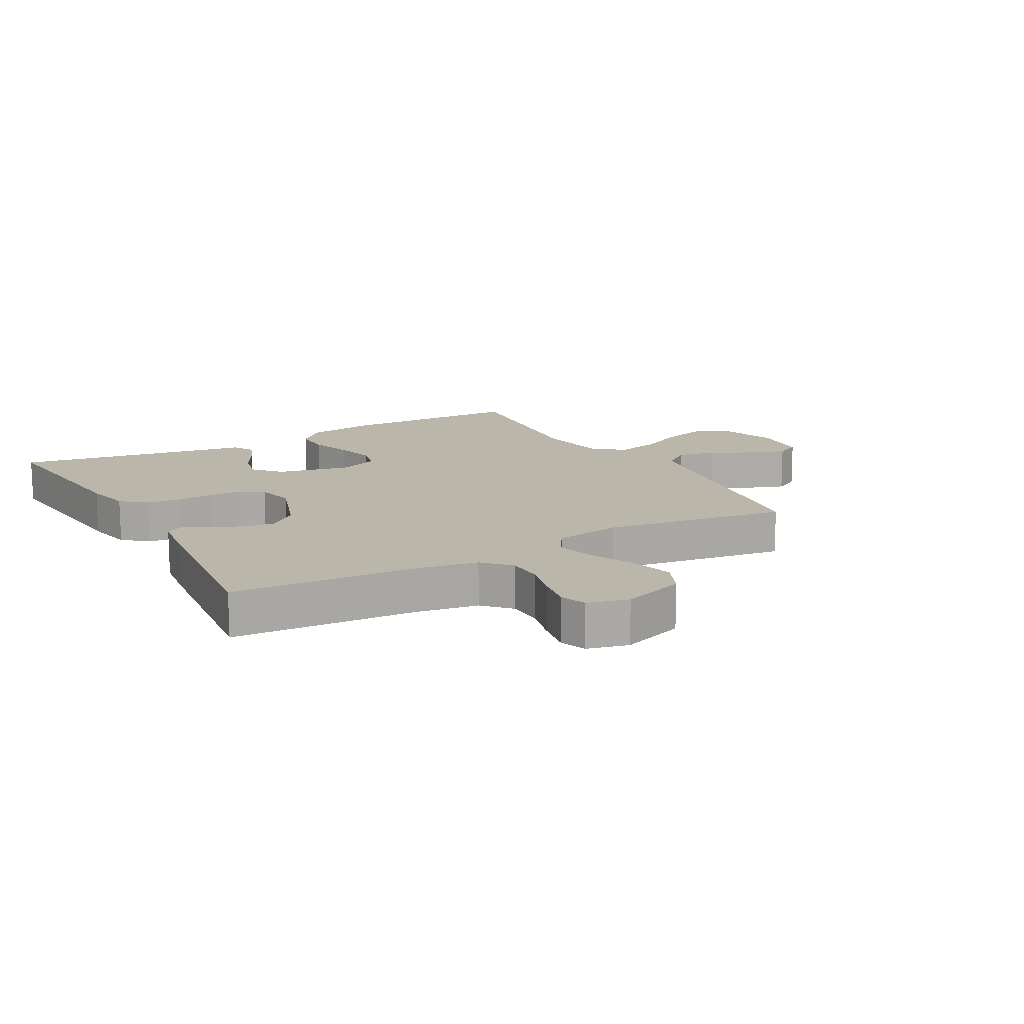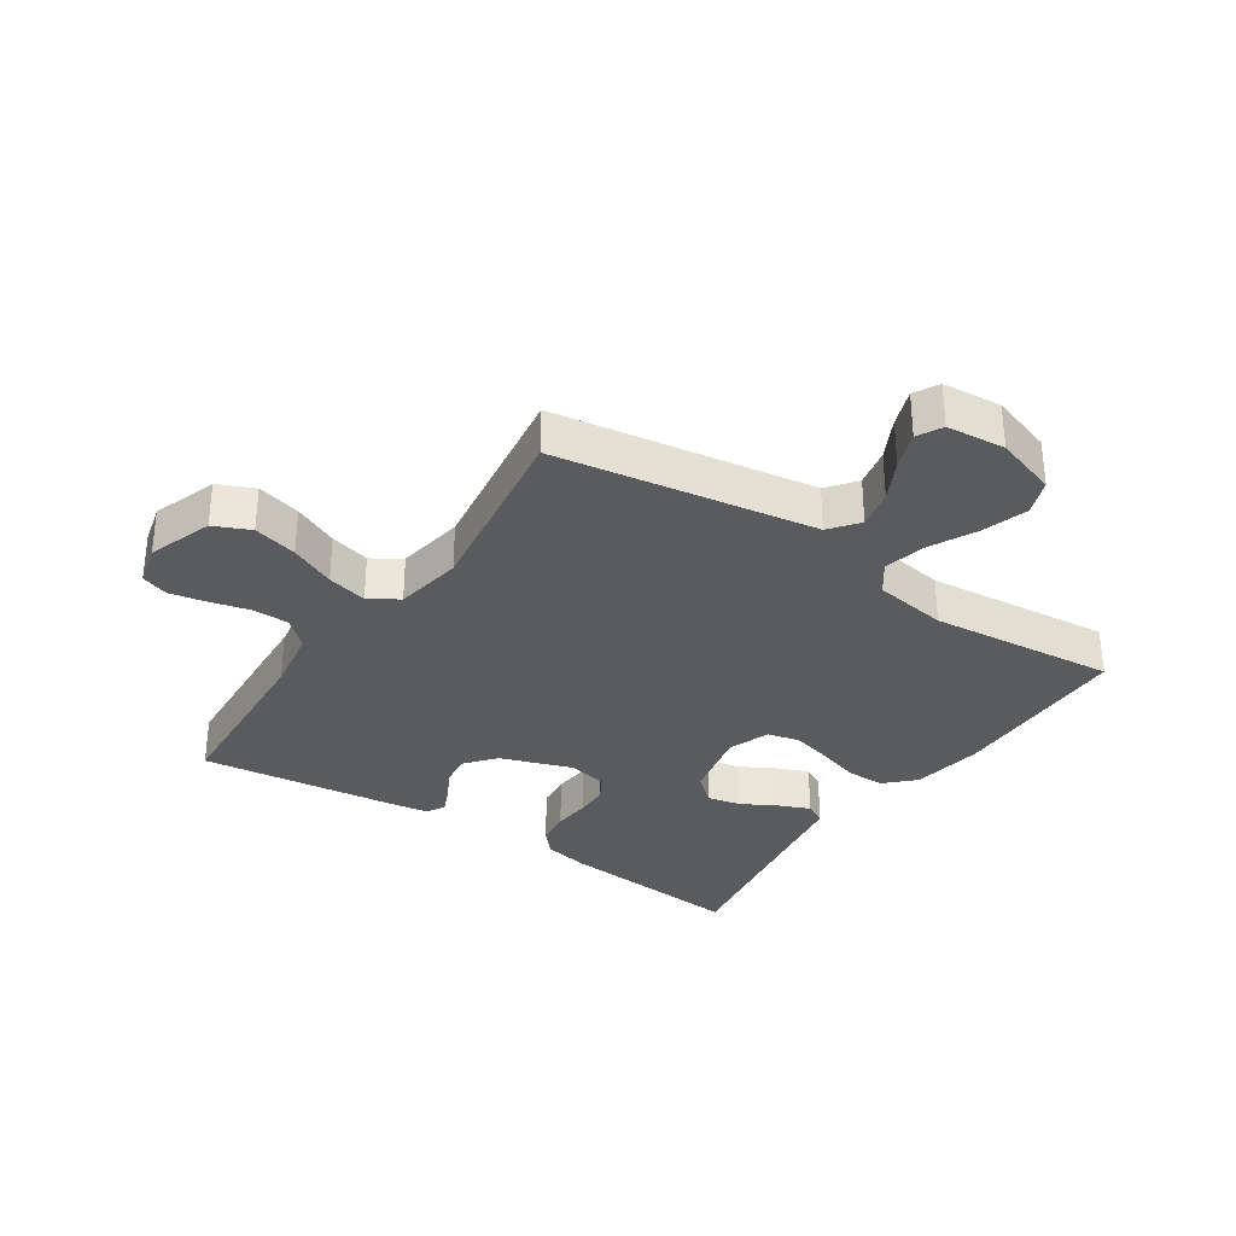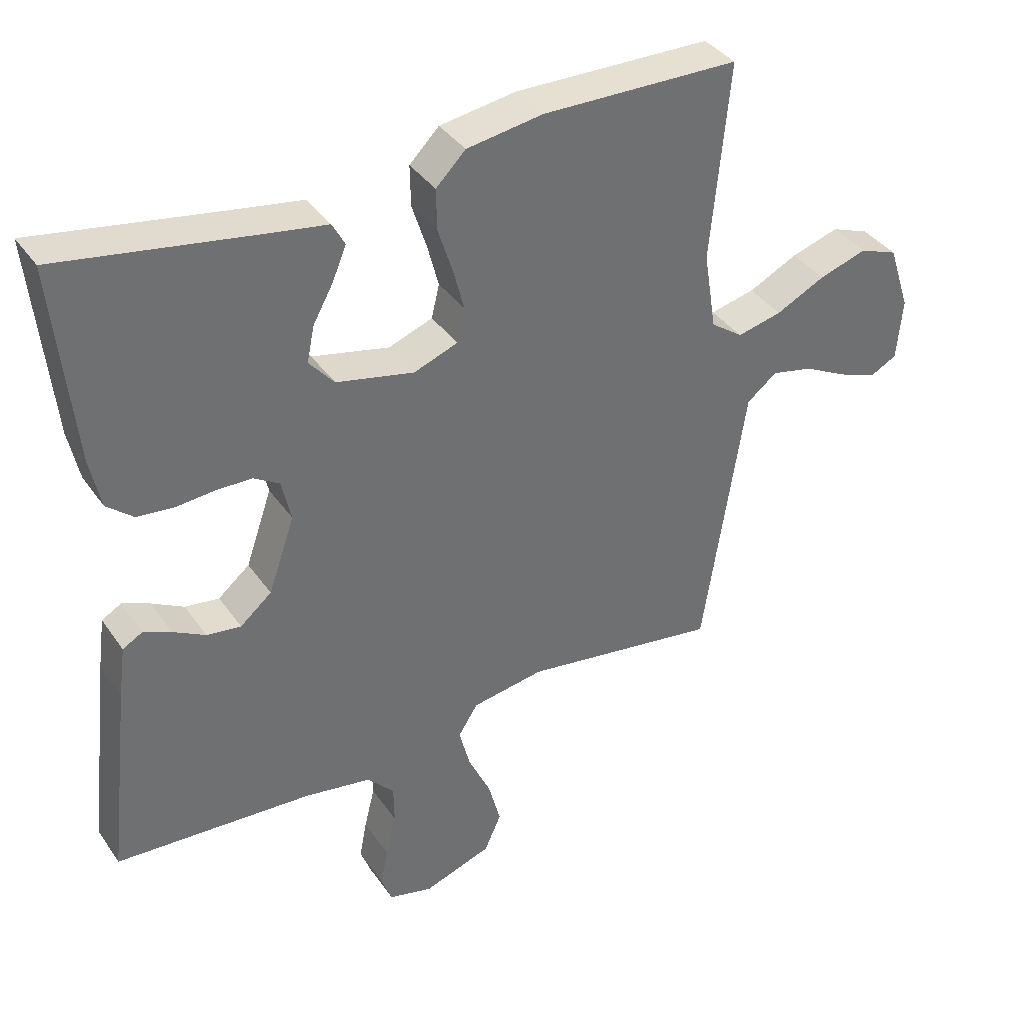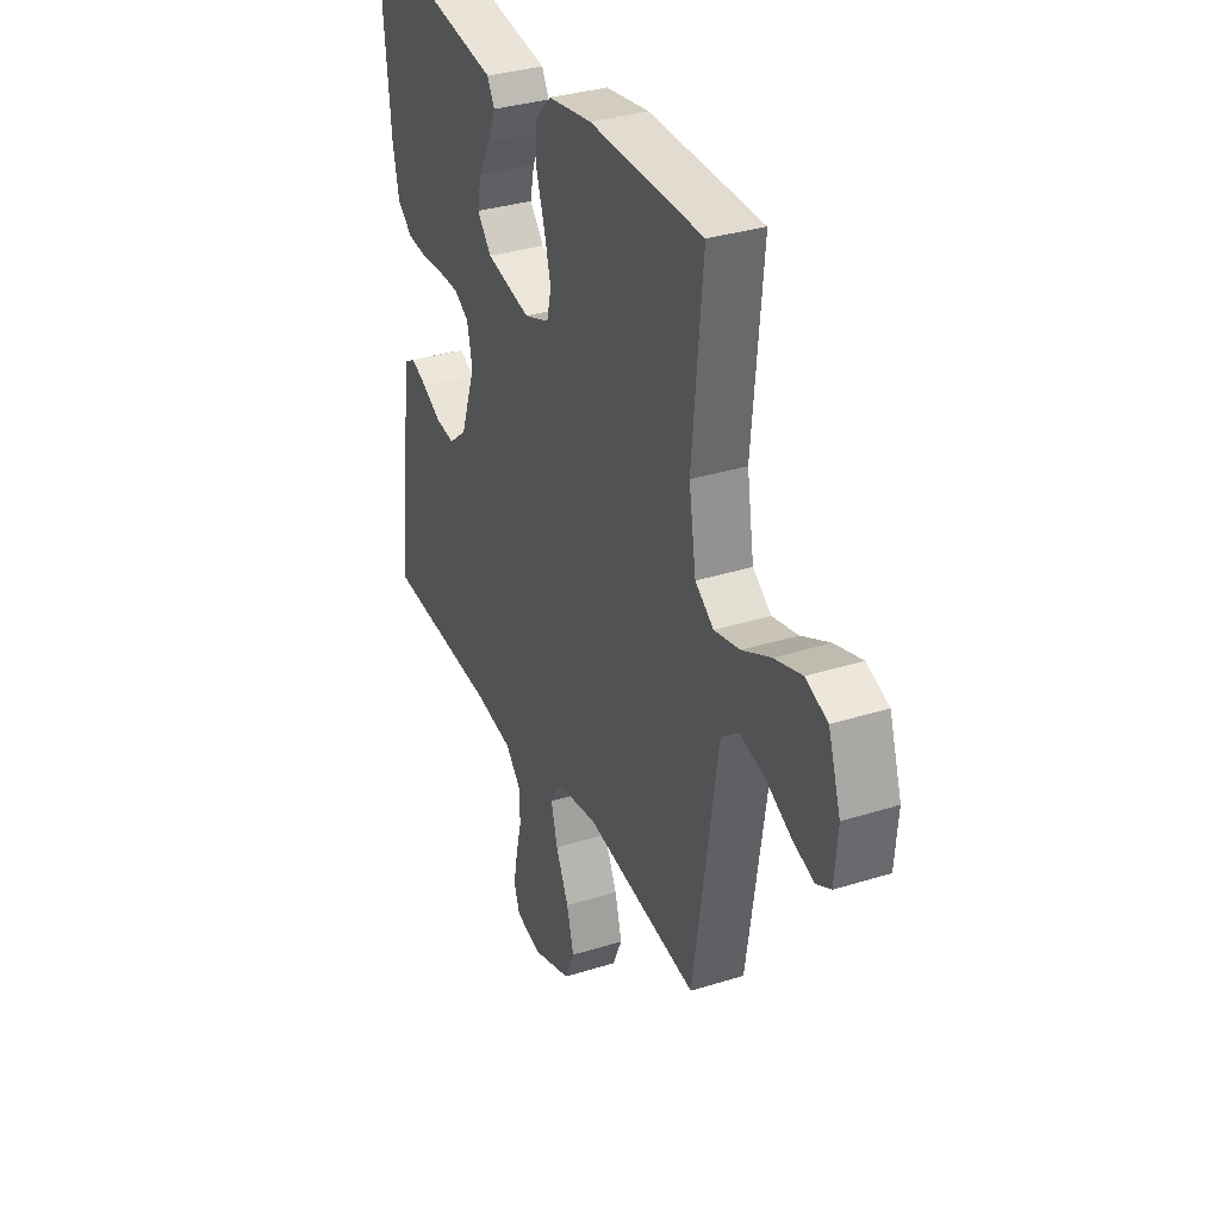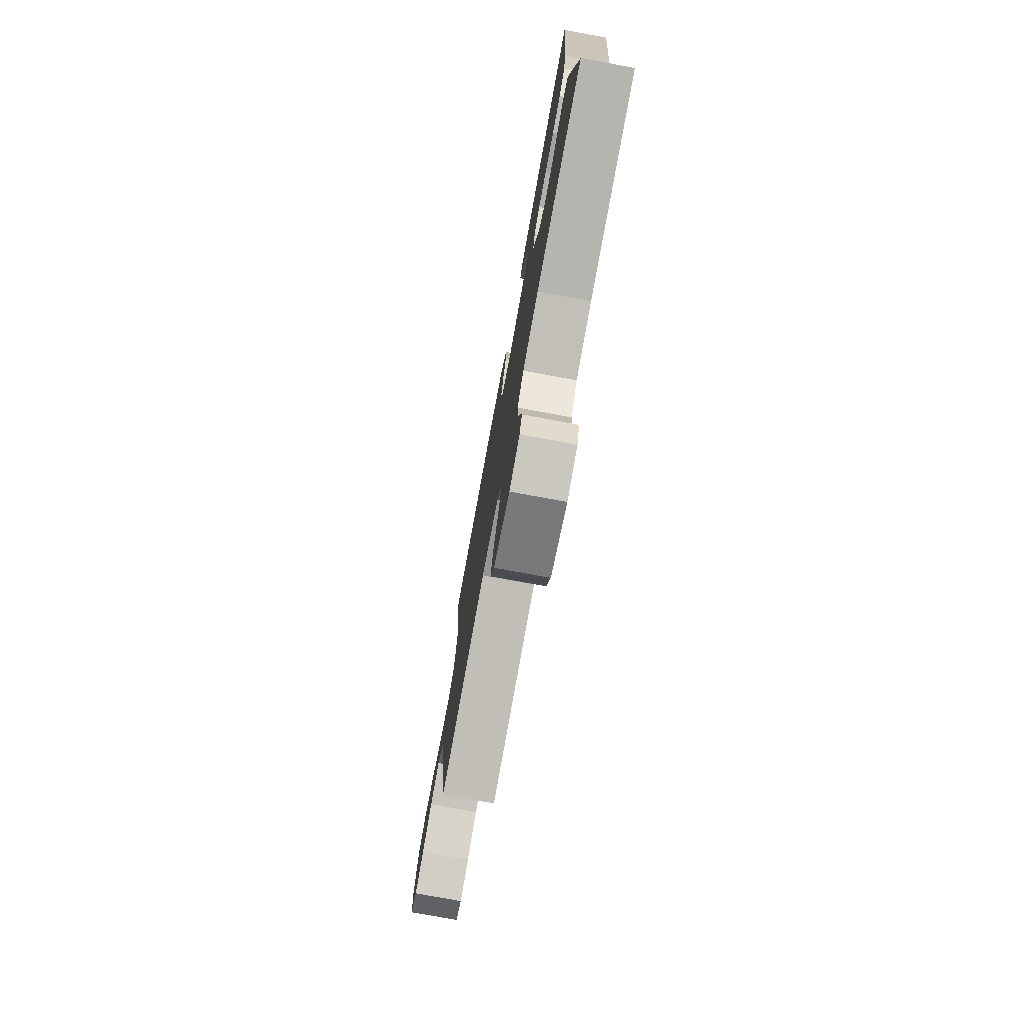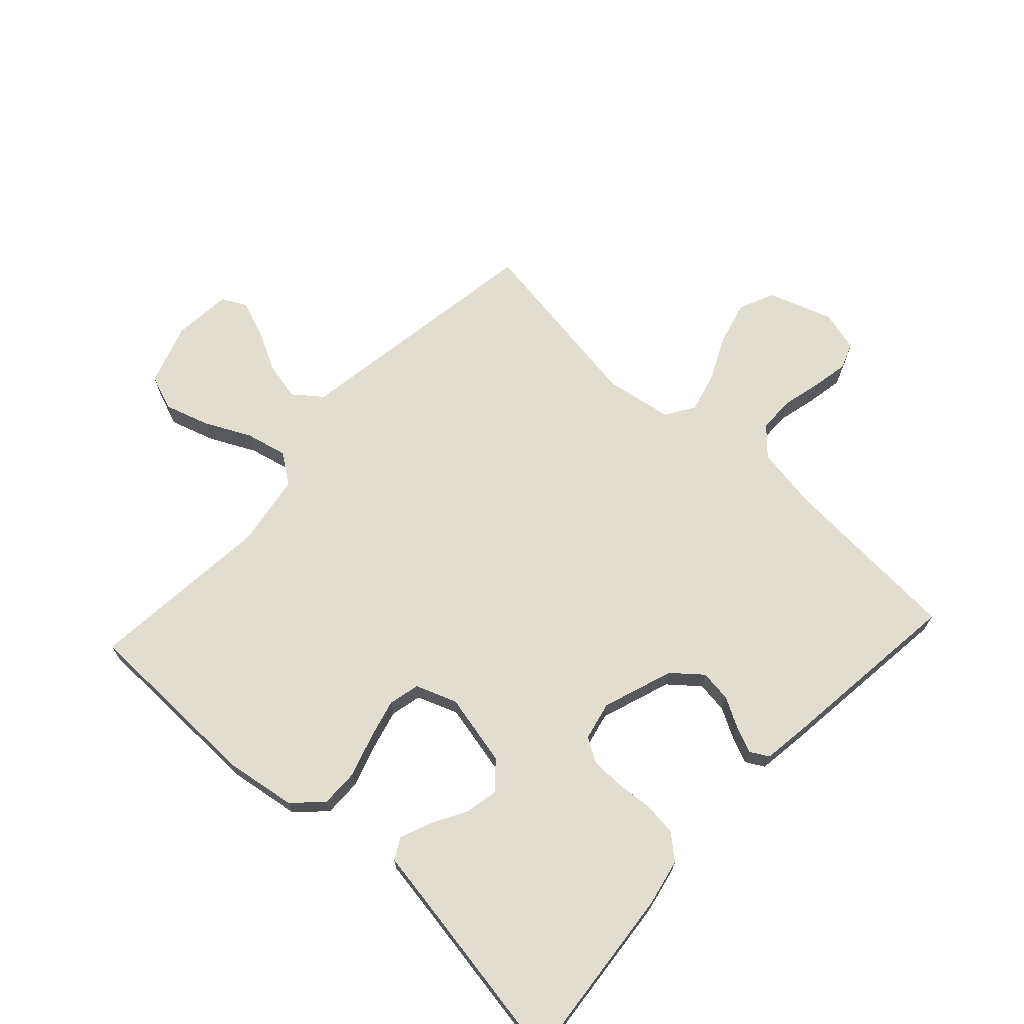
<metadata>
{"format":"obj","ext":"obj","renderer":"f3d","projection":"perspective","resolution":1024,"background":"white","views":[{"elev":14.1,"azim":150.7,"up":"+Y"},{"elev":-32.3,"azim":-123.8,"up":"+Y"},{"elev":37.8,"azim":149.3,"up":"+Z"},{"elev":33.4,"azim":-113.3,"up":"+Z"},{"elev":-77.1,"azim":79.6,"up":"+Z"},{"elev":68.9,"azim":42.8,"up":"+Y"}]}
</metadata>
<code>
v -0.5 0.07 -0.5
v -0.546 0.07 -0.2
v -0.564 0.07 -0.082
v -0.61 0.07 -0.046
v -0.673 0.07 -0.06
v -0.739 0.07 -0.094
v -0.799 0.07 -0.116
v -0.839 0.07 -0.095
v -0.847 0.07 0
v -0.814 0.07 0.1
v -0.756 0.07 0.122
v -0.683 0.07 0.099
v -0.608 0.07 0.062
v -0.54 0.07 0.046
v -0.491 0.07 0.081
v -0.472 0.07 0.2
v -0.5 0.07 0.5
v -0.2 0.07 0.505
v -0.084 0.07 0.487
v -0.039 0.07 0.442
v -0.04 0.07 0.38
v -0.062 0.07 0.311
v -0.079 0.07 0.246
v -0.067 0.07 0.195
v 0 0.07 0.17
v 0.118 0.07 0.196
v 0.156 0.07 0.24
v 0.145 0.07 0.294
v 0.114 0.07 0.35
v 0.093 0.07 0.401
v 0.112 0.07 0.436
v 0.2 0.07 0.45
v 0.5 0.07 0.5
v 0.471 0.07 0.2
v 0.455 0.07 0.123
v 0.415 0.07 0.089
v 0.36 0.07 0.083
v 0.3 0.07 0.088
v 0.246 0.07 0.087
v 0.207 0.07 0.063
v 0.193 0.07 0
v 0.233 0.07 -0.115
v 0.281 0.07 -0.155
v 0.333 0.07 -0.148
v 0.382 0.07 -0.121
v 0.424 0.07 -0.103
v 0.454 0.07 -0.12
v 0.465 0.07 -0.2
v 0.5 0.07 -0.5
v 0.2 0.07 -0.519
v 0.098 0.07 -0.536
v 0.057 0.07 -0.58
v 0.056 0.07 -0.639
v 0.072 0.07 -0.704
v 0.083 0.07 -0.763
v 0.067 0.07 -0.806
v 0 0.07 -0.823
v -0.104 0.07 -0.787
v -0.13 0.07 -0.729
v -0.111 0.07 -0.658
v -0.077 0.07 -0.585
v -0.06 0.07 -0.52
v -0.09 0.07 -0.473
v -0.2 0.07 -0.455
v -0.5 0 -0.5
v -0.546 0 -0.2
v -0.564 0 -0.082
v -0.61 0 -0.046
v -0.673 0 -0.06
v -0.739 0 -0.094
v -0.799 0 -0.116
v -0.839 0 -0.095
v -0.847 0 0
v -0.814 0 0.1
v -0.756 0 0.122
v -0.683 0 0.099
v -0.608 0 0.062
v -0.54 0 0.046
v -0.491 0 0.081
v -0.472 0 0.2
v -0.5 0 0.5
v -0.2 0 0.505
v -0.084 0 0.487
v -0.039 0 0.442
v -0.04 0 0.38
v -0.062 0 0.311
v -0.079 0 0.246
v -0.067 0 0.195
v 0 0 0.17
v 0.118 0 0.196
v 0.156 0 0.24
v 0.145 0 0.294
v 0.114 0 0.35
v 0.093 0 0.401
v 0.112 0 0.436
v 0.2 0 0.45
v 0.5 0 0.5
v 0.471 0 0.2
v 0.455 0 0.123
v 0.415 0 0.089
v 0.36 0 0.083
v 0.3 0 0.088
v 0.246 0 0.087
v 0.207 0 0.063
v 0.193 0 0
v 0.233 0 -0.115
v 0.281 0 -0.155
v 0.333 0 -0.148
v 0.382 0 -0.121
v 0.424 0 -0.103
v 0.454 0 -0.12
v 0.465 0 -0.2
v 0.5 0 -0.5
v 0.2 0 -0.519
v 0.098 0 -0.536
v 0.057 0 -0.58
v 0.056 0 -0.639
v 0.072 0 -0.704
v 0.083 0 -0.763
v 0.067 0 -0.806
v 0 0 -0.823
v -0.104 0 -0.787
v -0.13 0 -0.729
v -0.111 0 -0.658
v -0.077 0 -0.585
v -0.06 0 -0.52
v -0.09 0 -0.473
v -0.2 0 -0.455
f 59 60 61
f 58 59 61
f 57 58 61
f 56 57 61
f 55 56 61
f 54 55 61
f 53 54 61
f 52 53 61 62
f 51 52 62 63
f 48 49 50
f 47 48 50
f 46 47 50
f 45 46 50
f 44 45 50
f 50 51 63
f 44 50 63
f 43 44 63
f 36 37 38
f 35 36 38
f 34 35 38
f 33 34 38
f 32 33 38
f 31 32 38
f 30 31 38
f 29 30 38
f 28 29 38
f 27 28 38 39
f 26 27 39 40
f 20 21 22
f 19 20 22
f 18 19 22
f 17 18 22
f 16 17 22
f 15 16 22 23
f 14 15 23 24
f 11 12 13
f 10 11 13
f 9 10 13
f 8 9 13
f 7 8 13
f 6 7 13
f 5 6 13
f 4 5 13 14
f 14 24 25
f 4 14 25
f 3 4 25
f 26 40 41
f 25 26 41
f 3 25 41
f 2 3 41
f 1 2 41
f 64 1 41
f 42 43 63 64
f 41 42 64
f 125 124 123
f 125 123 122
f 125 122 121
f 125 121 120
f 125 120 119
f 125 119 118
f 125 118 117
f 126 125 117 116
f 127 126 116 115
f 114 113 112
f 114 112 111
f 114 111 110
f 114 110 109
f 114 109 108
f 127 115 114
f 127 114 108
f 127 108 107
f 102 101 100
f 102 100 99
f 102 99 98
f 102 98 97
f 102 97 96
f 102 96 95
f 102 95 94
f 102 94 93
f 102 93 92
f 103 102 92 91
f 104 103 91 90
f 86 85 84
f 86 84 83
f 86 83 82
f 86 82 81
f 86 81 80
f 87 86 80 79
f 88 87 79 78
f 77 76 75
f 77 75 74
f 77 74 73
f 77 73 72
f 77 72 71
f 77 71 70
f 77 70 69
f 78 77 69 68
f 89 88 78
f 89 78 68
f 89 68 67
f 105 104 90
f 105 90 89
f 105 89 67
f 105 67 66
f 105 66 65
f 105 65 128
f 128 127 107 106
f 128 106 105
f 1 65 66 2
f 2 66 67 3
f 3 67 68 4
f 4 68 69 5
f 5 69 70 6
f 6 70 71 7
f 7 71 72 8
f 8 72 73 9
f 9 73 74 10
f 10 74 75 11
f 11 75 76 12
f 12 76 77 13
f 13 77 78 14
f 14 78 79 15
f 15 79 80 16
f 16 80 81 17
f 17 81 82 18
f 18 82 83 19
f 19 83 84 20
f 20 84 85 21
f 21 85 86 22
f 22 86 87 23
f 23 87 88 24
f 24 88 89 25
f 25 89 90 26
f 26 90 91 27
f 27 91 92 28
f 28 92 93 29
f 29 93 94 30
f 30 94 95 31
f 31 95 96 32
f 32 96 97 33
f 33 97 98 34
f 34 98 99 35
f 35 99 100 36
f 36 100 101 37
f 37 101 102 38
f 38 102 103 39
f 39 103 104 40
f 40 104 105 41
f 41 105 106 42
f 42 106 107 43
f 43 107 108 44
f 44 108 109 45
f 45 109 110 46
f 46 110 111 47
f 47 111 112 48
f 48 112 113 49
f 49 113 114 50
f 50 114 115 51
f 51 115 116 52
f 52 116 117 53
f 53 117 118 54
f 54 118 119 55
f 55 119 120 56
f 56 120 121 57
f 57 121 122 58
f 58 122 123 59
f 59 123 124 60
f 60 124 125 61
f 61 125 126 62
f 62 126 127 63
f 63 127 128 64
f 64 128 65 1

</code>
